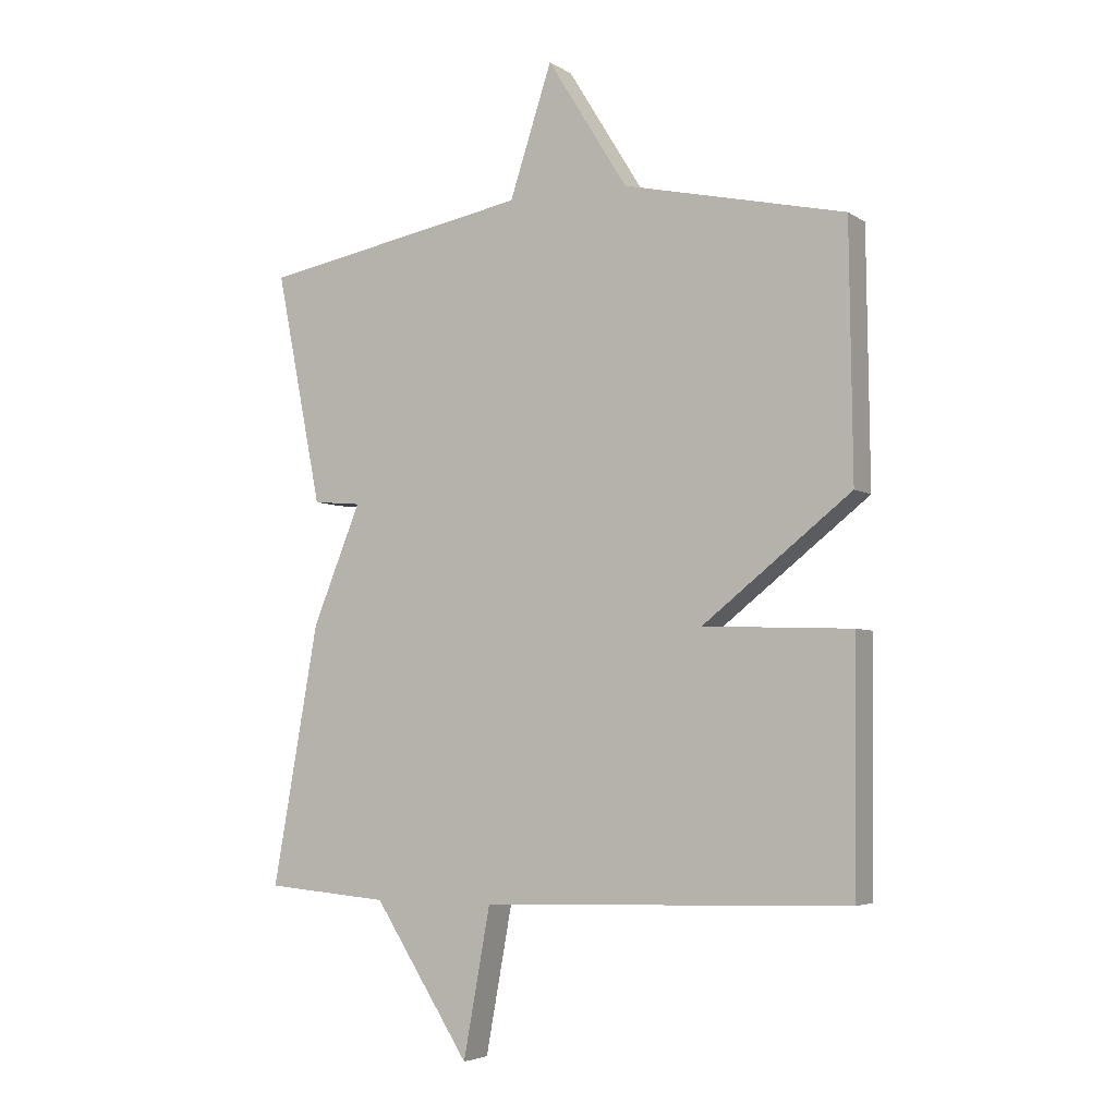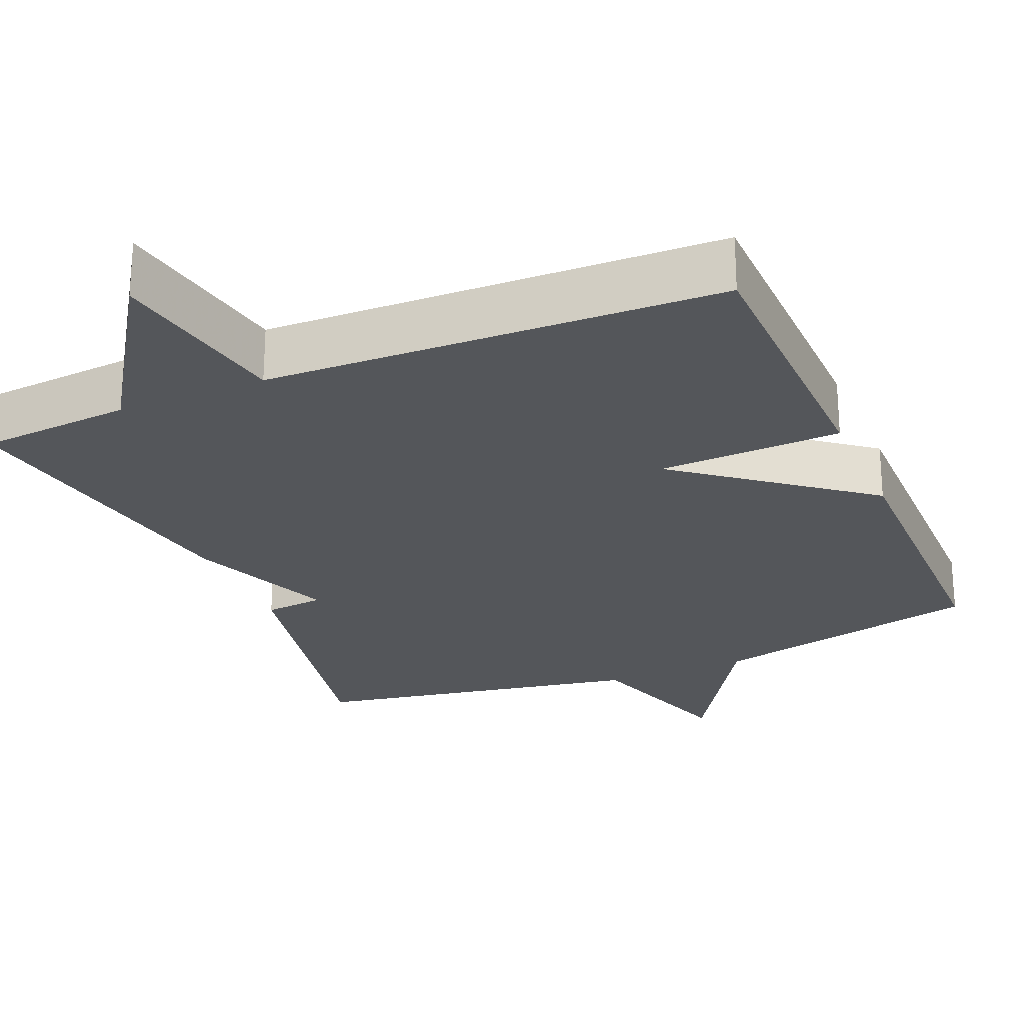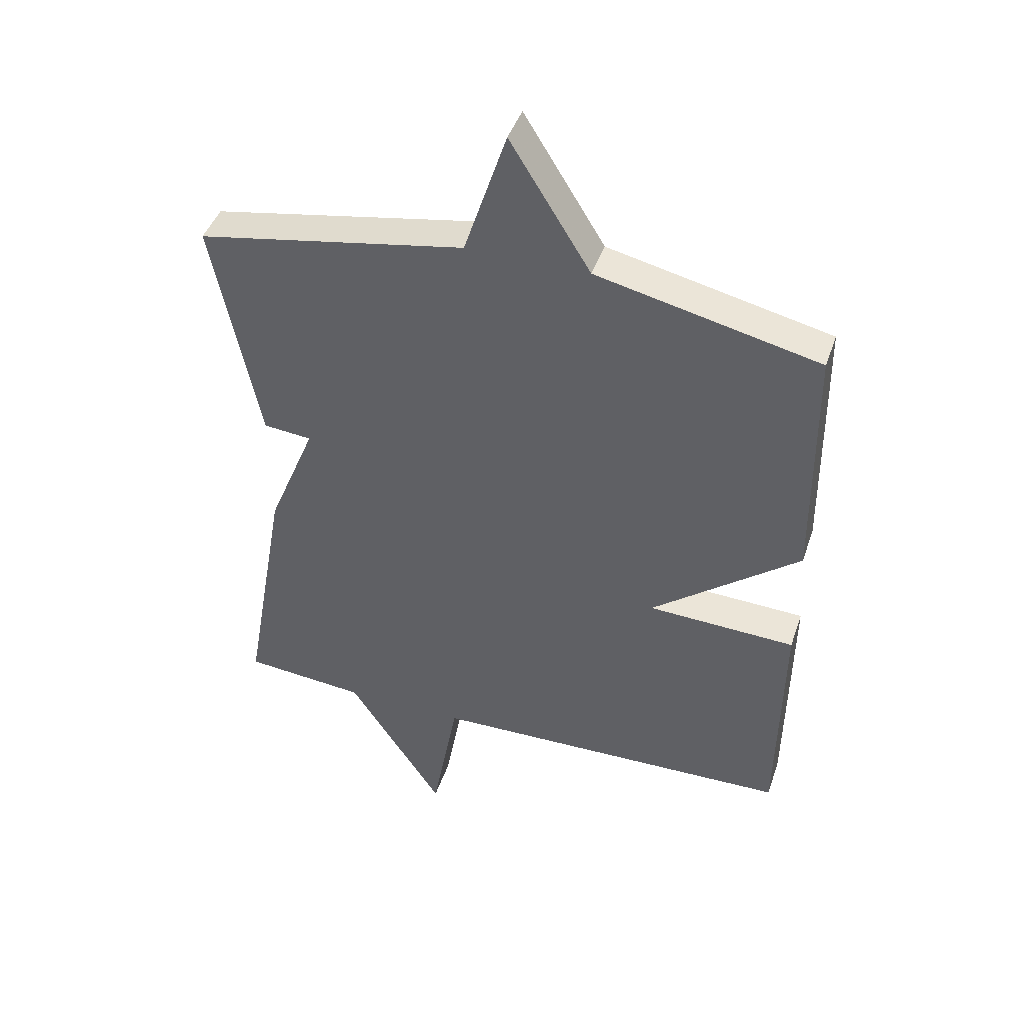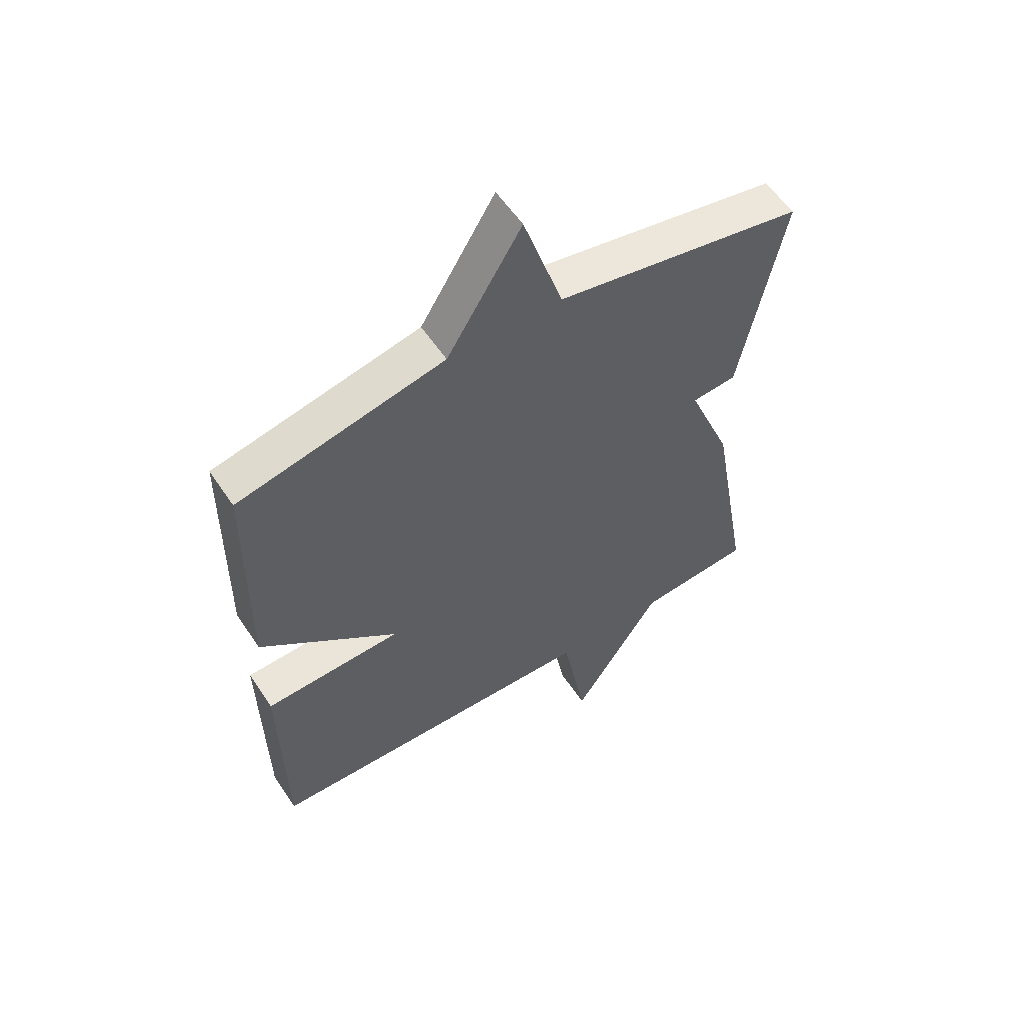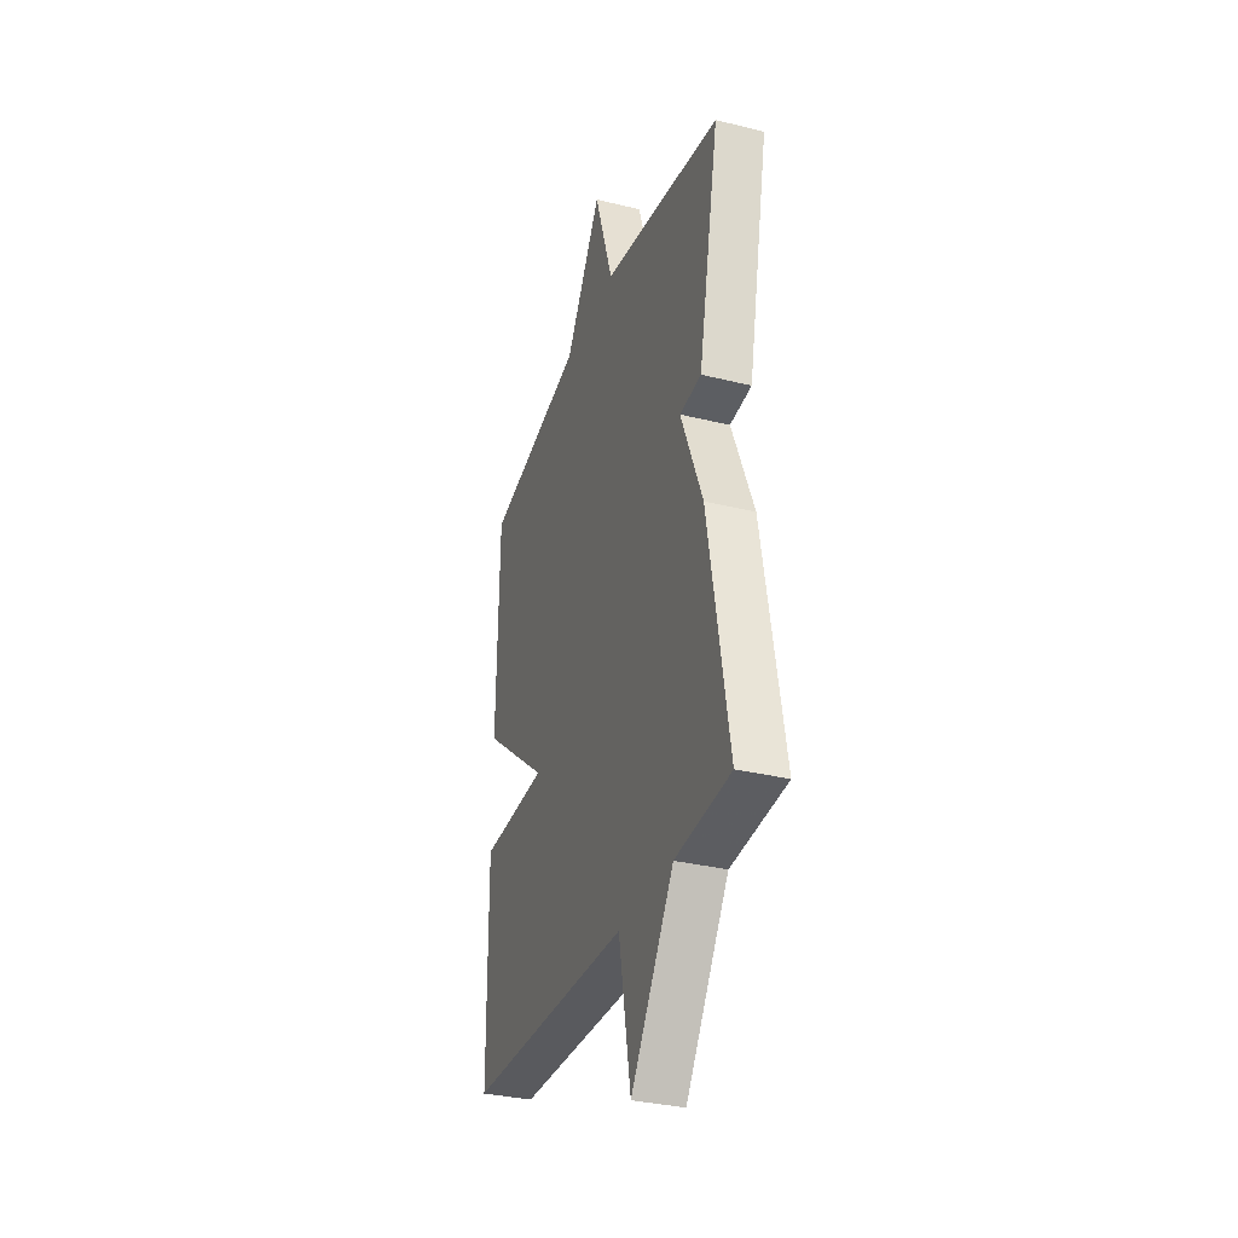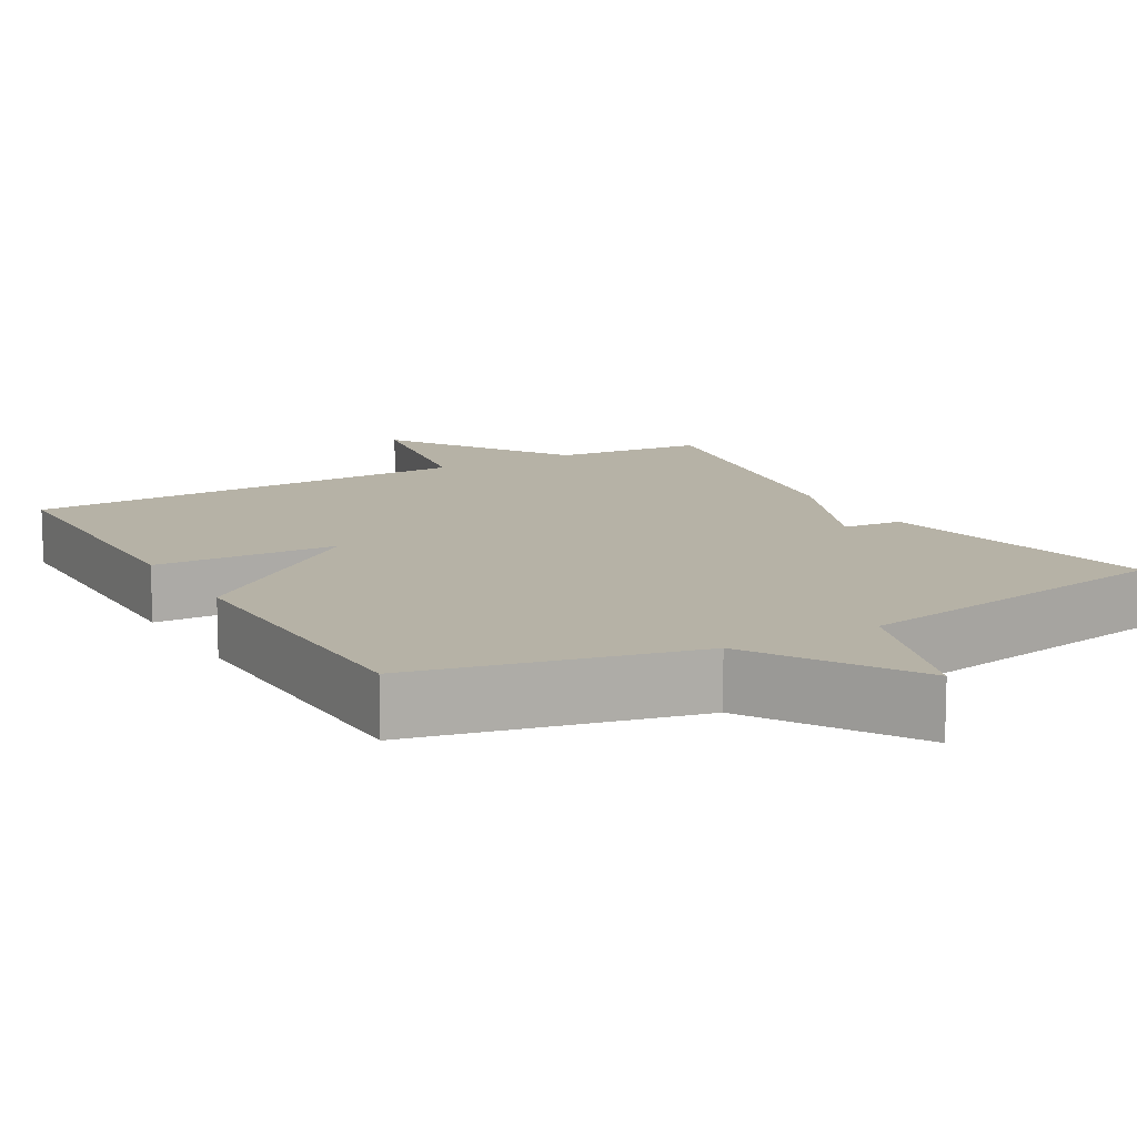
<metadata>
{"format":"obj","ext":"obj","renderer":"f3d","projection":"perspective","resolution":1024,"background":"white","views":[{"elev":-4.6,"azim":-151.7,"up":"+Z"},{"elev":-25.1,"azim":-157.0,"up":"+Y"},{"elev":44.0,"azim":-161.6,"up":"+Z"},{"elev":57.0,"azim":-33.3,"up":"+Z"},{"elev":-32.9,"azim":71.1,"up":"+Z"},{"elev":12.2,"azim":-29.8,"up":"+Y"}]}
</metadata>
<code>
v -0.5 0.07 0.5
v -0.138 0.07 0.581
v -0.007 0.07 0.793
v 0.062 0.07 0.581
v 0.5 0.07 0.5
v 0.425 0.07 0.122
v 0.346 0.07 0.115
v 0.425 0.07 -0.078
v 0.5 0.07 -0.5
v 0.299 0.07 -0.517
v 0.143 0.07 -0.759
v 0.099 0.07 -0.517
v -0.5 0.07 -0.5
v -0.505 0.07 -0.106
v -0.263 0.07 -0.097
v -0.505 0.07 0.094
v -0.5 0 0.5
v -0.138 0 0.581
v -0.007 0 0.793
v 0.062 0 0.581
v 0.5 0 0.5
v 0.425 0 0.122
v 0.346 0 0.115
v 0.425 0 -0.078
v 0.5 0 -0.5
v 0.299 0 -0.517
v 0.143 0 -0.759
v 0.099 0 -0.517
v -0.5 0 -0.5
v -0.505 0 -0.106
v -0.263 0 -0.097
v -0.505 0 0.094
f 15 16 1 2
f 12 13 14 15
f 2 3 4
f 15 2 4
f 12 15 4
f 10 11 12 4
f 9 10 4
f 8 9 4
f 7 8 4
f 4 5 6 7
f 18 17 32 31
f 31 30 29 28
f 20 19 18
f 20 18 31
f 20 31 28
f 20 28 27 26
f 20 26 25
f 20 25 24
f 20 24 23
f 23 22 21 20
f 1 17 18 2
f 2 18 19 3
f 3 19 20 4
f 4 20 21 5
f 5 21 22 6
f 6 22 23 7
f 7 23 24 8
f 8 24 25 9
f 9 25 26 10
f 10 26 27 11
f 11 27 28 12
f 12 28 29 13
f 13 29 30 14
f 14 30 31 15
f 15 31 32 16
f 16 32 17 1

</code>
